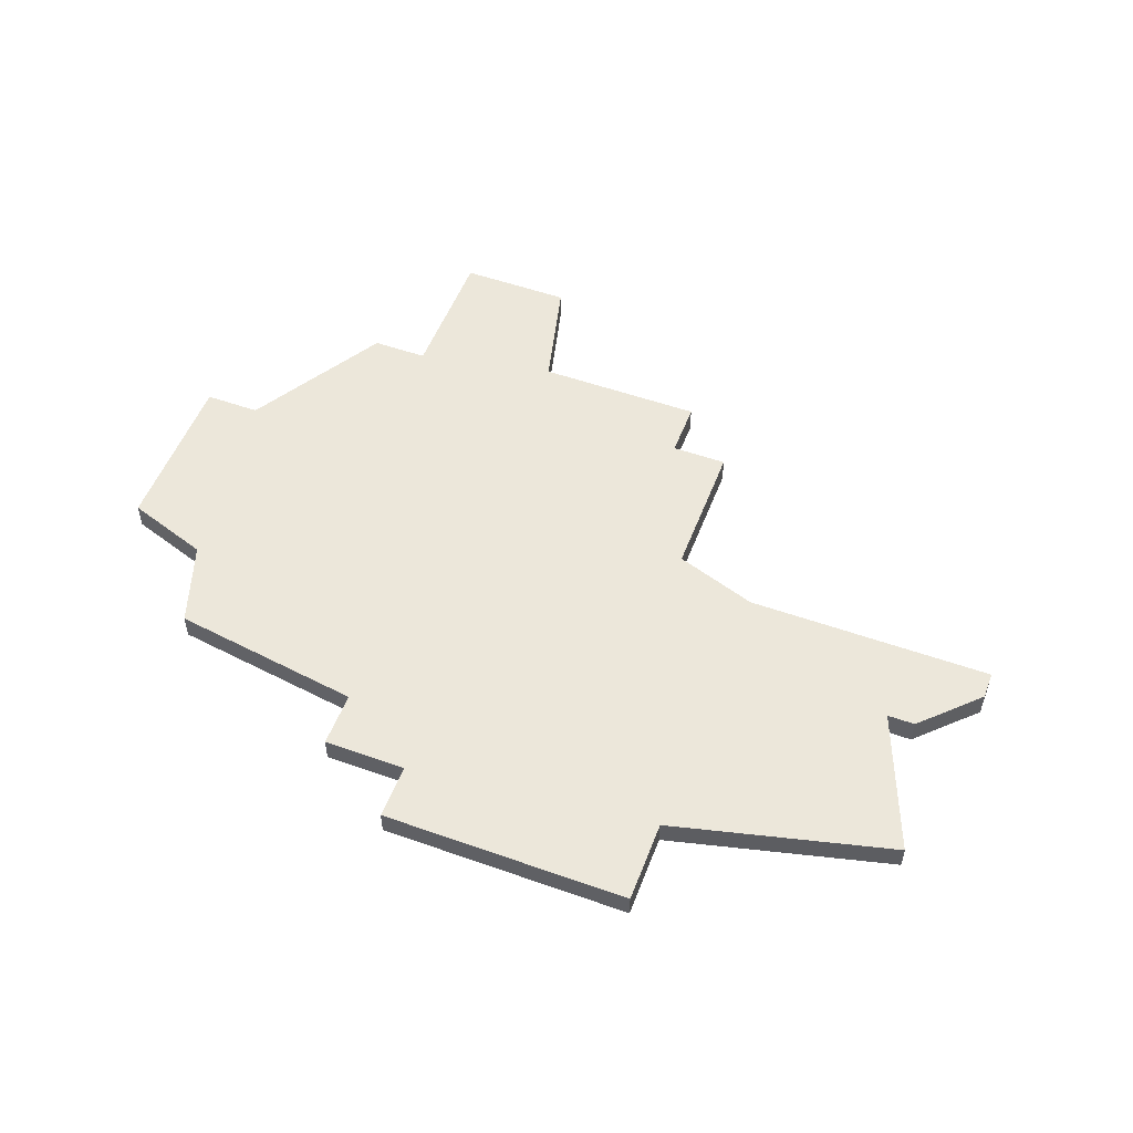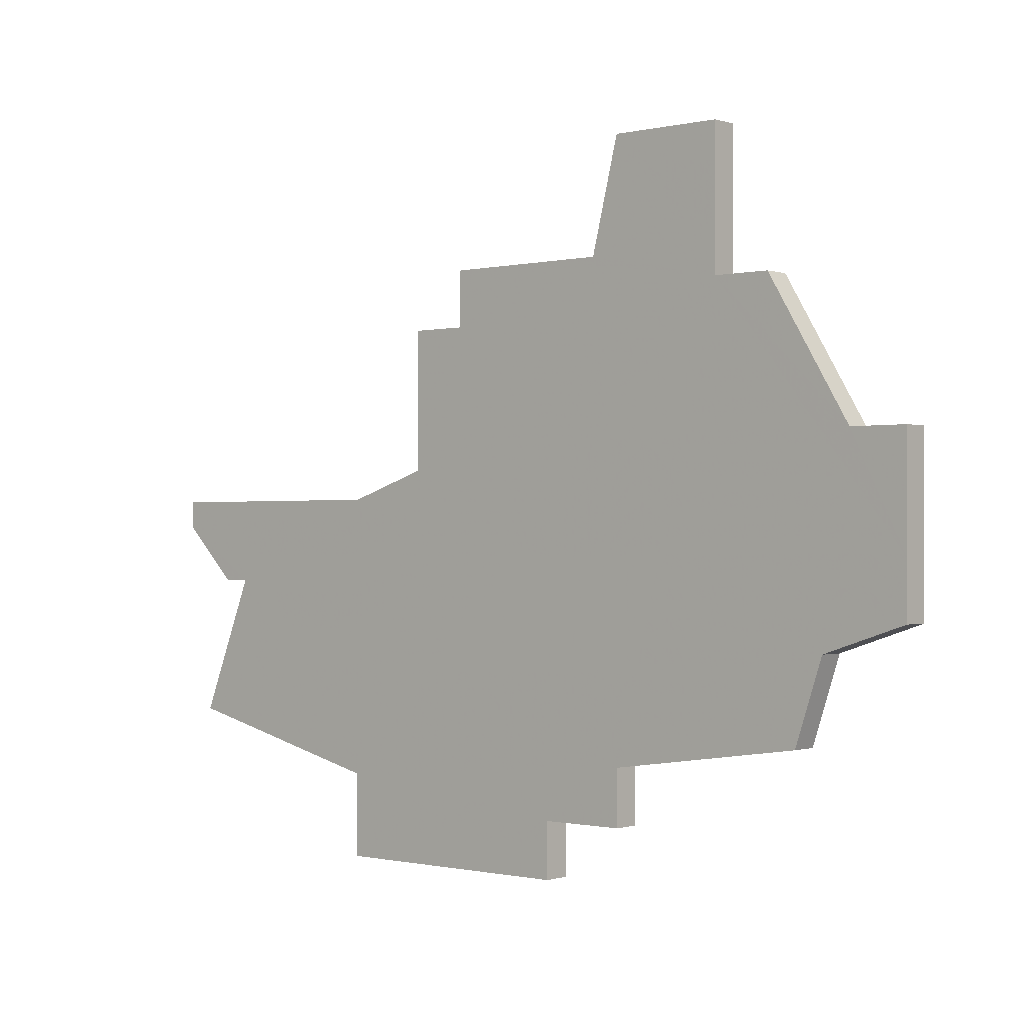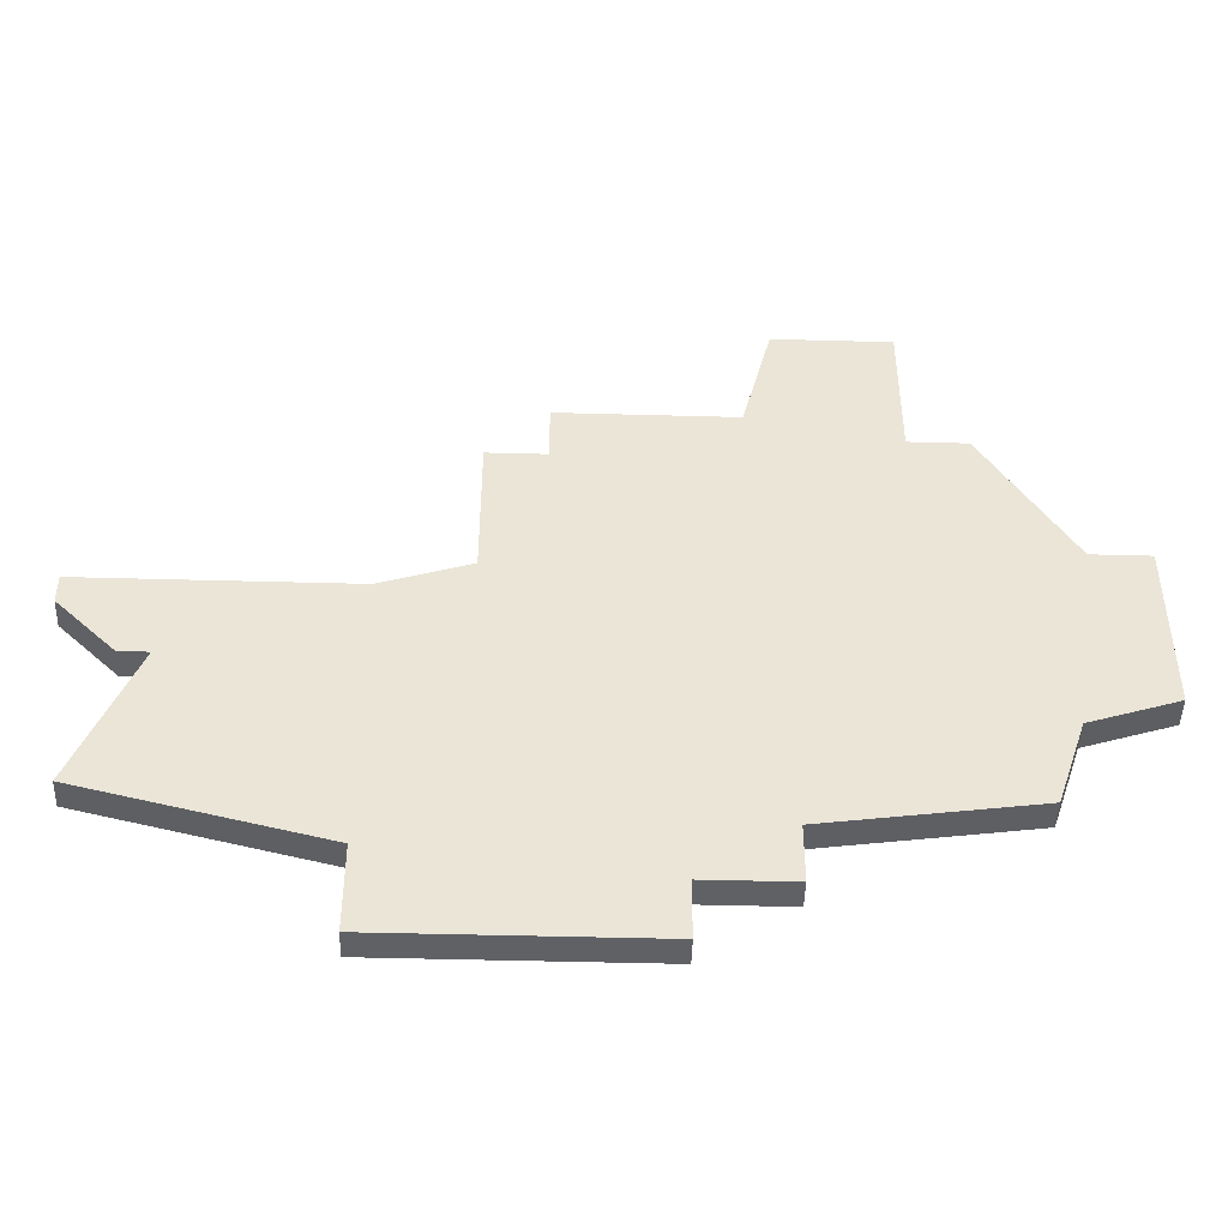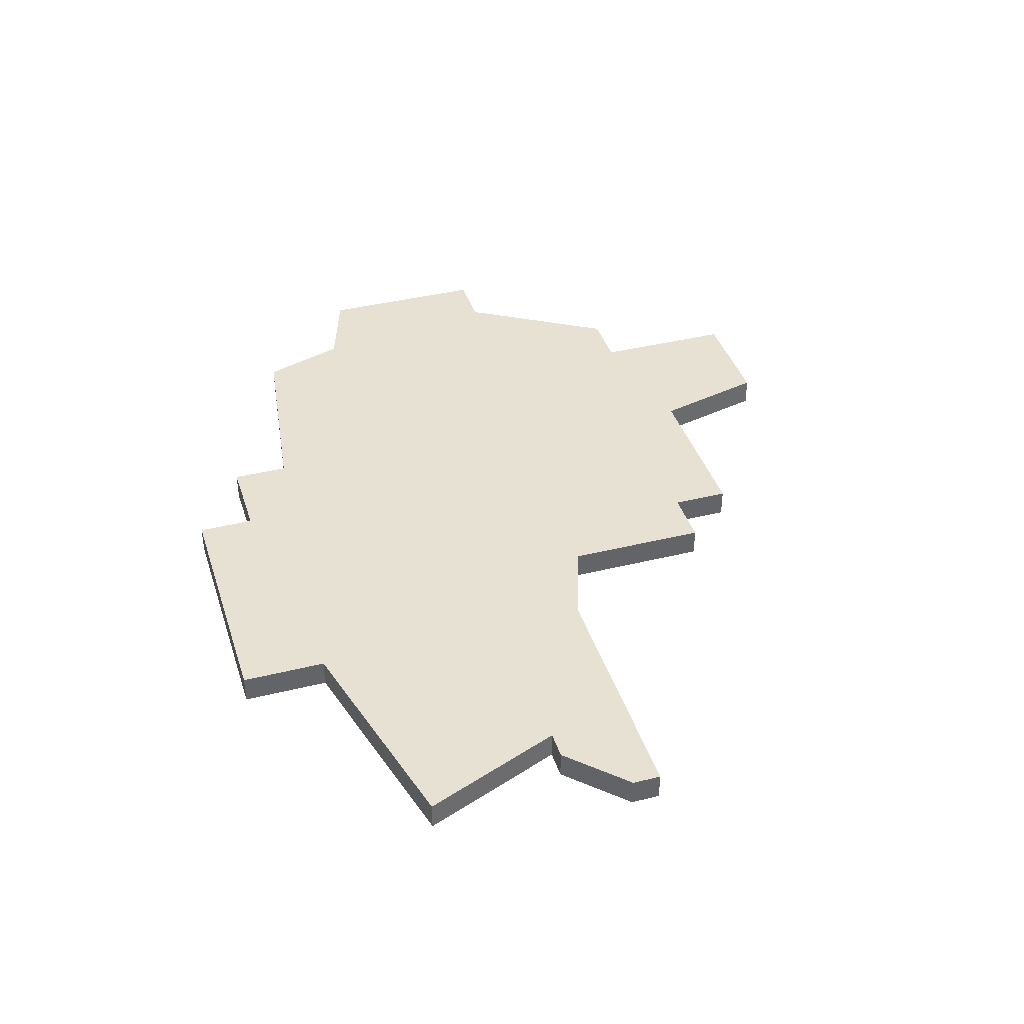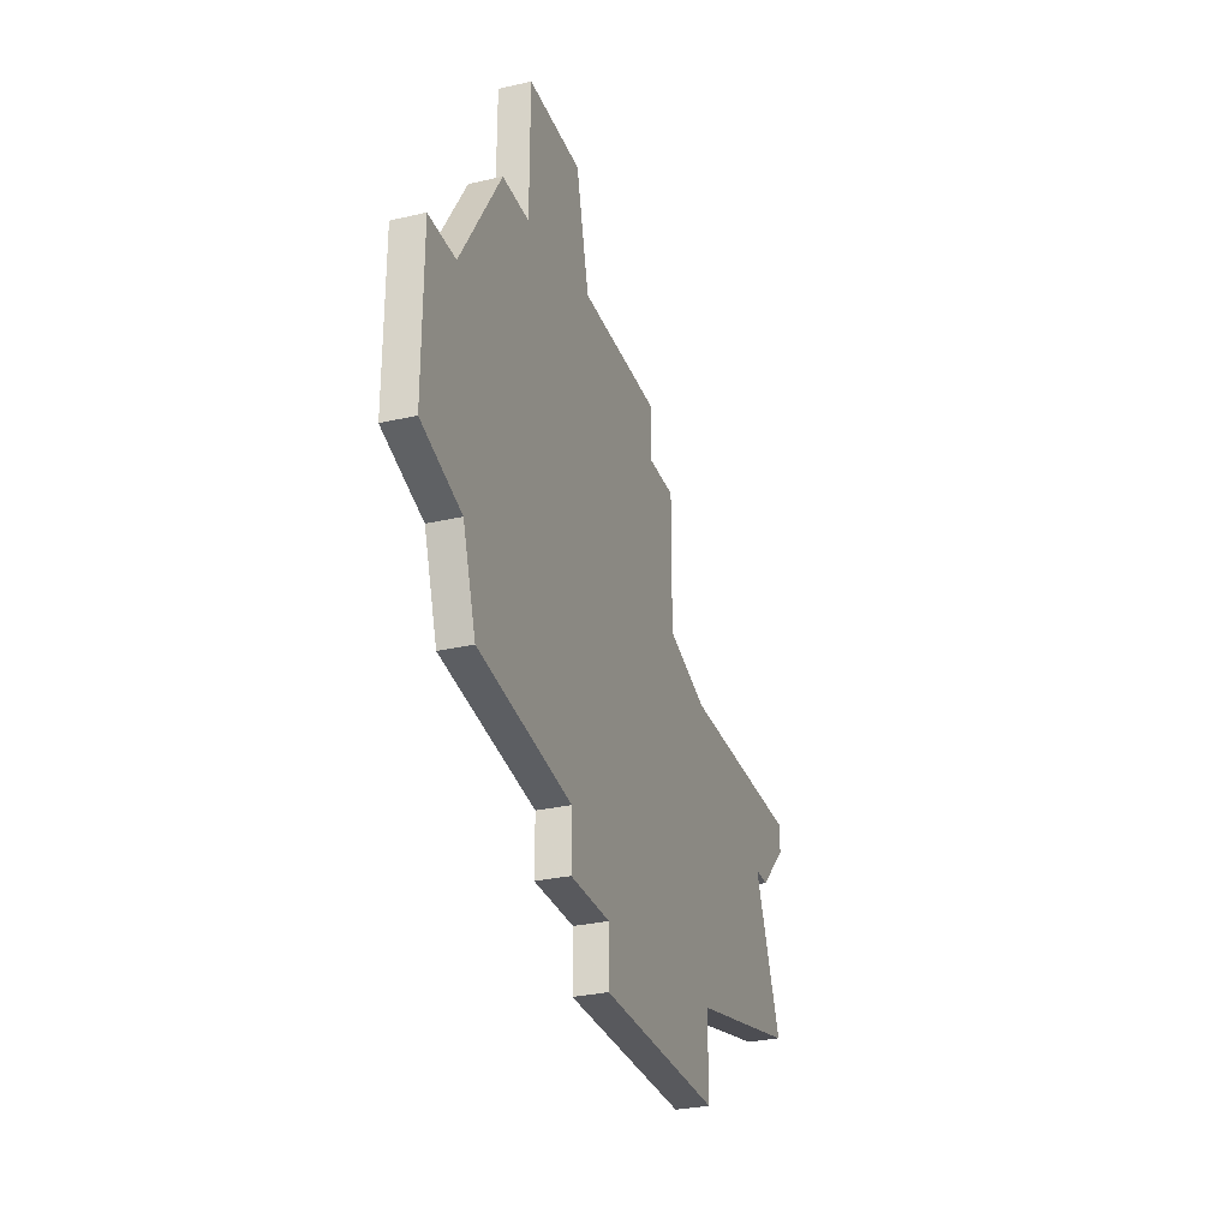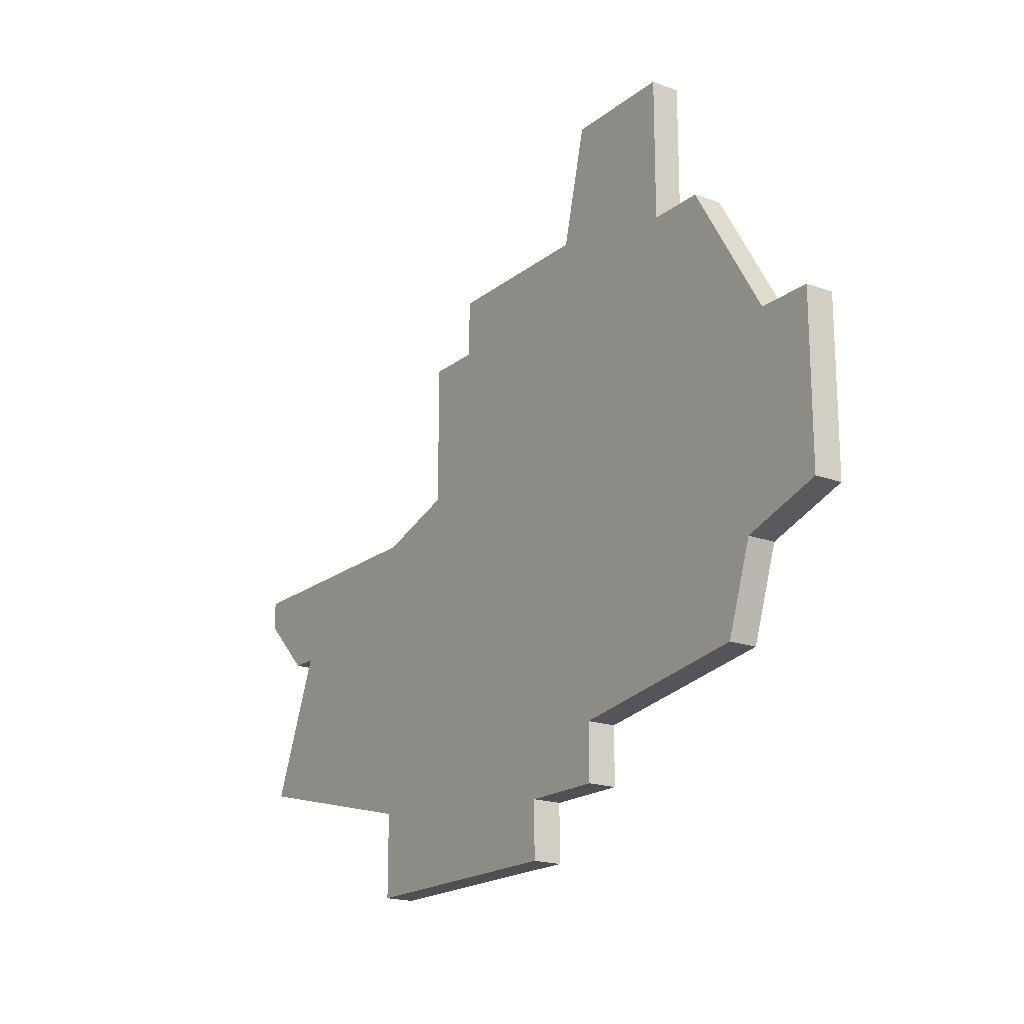
<metadata>
{"format":"obj","ext":"obj","renderer":"f3d","projection":"perspective","resolution":1024,"background":"white","views":[{"elev":52.8,"azim":20.8,"up":"+Z"},{"elev":-0.7,"azim":-139.4,"up":"+Y"},{"elev":-46.5,"azim":178.2,"up":"+Y"},{"elev":39.5,"azim":72.9,"up":"+Z"},{"elev":-30.1,"azim":-71.5,"up":"+Y"},{"elev":-18.9,"azim":-124.6,"up":"+Y"}]}
</metadata>
<code>
v 4016 -1081 0
v 4016 -1086 0
v 4014 -1086 0
v 4011 -1091 0
v 4009 -1091 0
v 4009 -1095 0
v 4009 -1097 0
v 4012 -1098 0
v 4013 -1101 0
v 4020 -1102 0
v 4020 -1104 0
v 4023 -1104 0
v 4023 -1106 0
v 4032 -1106 0
v 4032 -1103 0
v 4040 -1101 0
v 4038 -1096 0
v 4039 -1096 0
v 4041 -1094 0
v 4041 -1093 0
v 4039 -1093 0
v 4032 -1093 0
v 4029 -1092 0
v 4029 -1087 0
v 4027 -1087 0
v 4027 -1085 0
v 4023 -1085 0
v 4021 -1085 0
v 4020 -1081 0
v 4016 -1081 1
v 4016 -1086 1
v 4014 -1086 1
v 4011 -1091 1
v 4009 -1091 1
v 4009 -1095 1
v 4009 -1097 1
v 4012 -1098 1
v 4013 -1101 1
v 4020 -1102 1
v 4020 -1104 1
v 4023 -1104 1
v 4023 -1106 1
v 4032 -1106 1
v 4032 -1103 1
v 4040 -1101 1
v 4038 -1096 1
v 4039 -1096 1
v 4041 -1094 1
v 4041 -1093 1
v 4039 -1093 1
v 4032 -1093 1
v 4029 -1092 1
v 4029 -1087 1
v 4027 -1087 1
v 4027 -1085 1
v 4023 -1085 1
v 4021 -1085 1
v 4020 -1081 1
f 2 1 29
f 4 3 2
f 6 5 4
f 8 7 6
f 10 9 8
f 12 11 10
f 14 13 12
f 17 16 15
f 19 18 17
f 21 20 19
f 25 24 23
f 27 26 25
f 2 29 28
f 6 4 2
f 10 8 6
f 14 12 10
f 21 19 17
f 27 25 23
f 2 28 27
f 10 6 2
f 15 14 10
f 21 17 15
f 2 27 23
f 15 10 2
f 22 21 15
f 15 2 23
f 23 22 15
f 58 30 31
f 31 32 33
f 33 34 35
f 35 36 37
f 37 38 39
f 39 40 41
f 41 42 43
f 44 45 46
f 46 47 48
f 48 49 50
f 52 53 54
f 54 55 56
f 57 58 31
f 31 33 35
f 35 37 39
f 39 41 43
f 46 48 50
f 52 54 56
f 56 57 31
f 31 35 39
f 39 43 44
f 44 46 50
f 52 56 31
f 31 39 44
f 44 50 51
f 52 31 44
f 44 51 52
f 31 30 2
f 2 30 1
f 32 31 3
f 3 31 2
f 33 32 4
f 4 32 3
f 34 33 5
f 5 33 4
f 35 34 6
f 6 34 5
f 36 35 7
f 7 35 6
f 37 36 8
f 8 36 7
f 38 37 9
f 9 37 8
f 39 38 10
f 10 38 9
f 40 39 11
f 11 39 10
f 41 40 12
f 12 40 11
f 42 41 13
f 13 41 12
f 43 42 14
f 14 42 13
f 44 43 15
f 15 43 14
f 45 44 16
f 16 44 15
f 46 45 17
f 17 45 16
f 47 46 18
f 18 46 17
f 48 47 19
f 19 47 18
f 49 48 20
f 20 48 19
f 50 49 21
f 21 49 20
f 51 50 22
f 22 50 21
f 52 51 23
f 23 51 22
f 53 52 24
f 24 52 23
f 54 53 25
f 25 53 24
f 55 54 26
f 26 54 25
f 56 55 27
f 27 55 26
f 57 56 28
f 28 56 27
f 30 58 1
f 1 58 29
f 58 57 29
f 29 57 28

</code>
